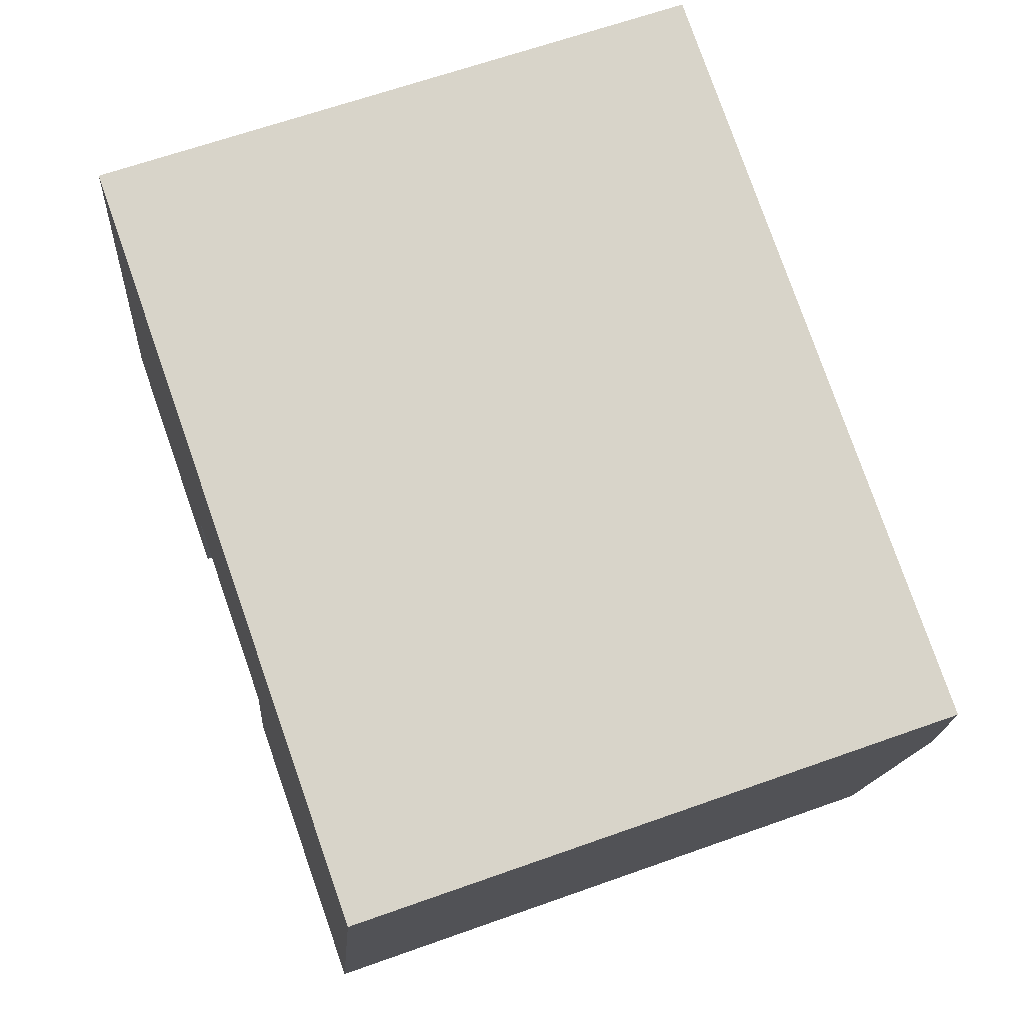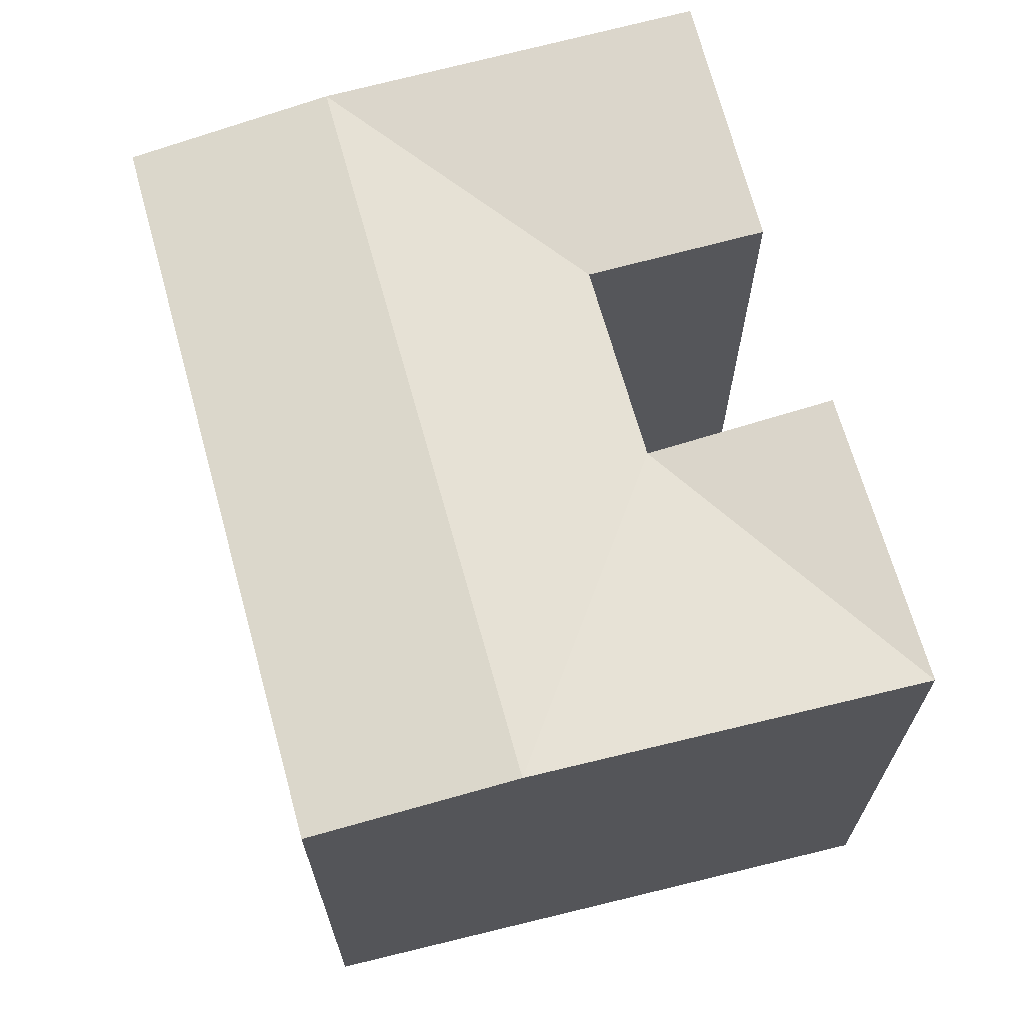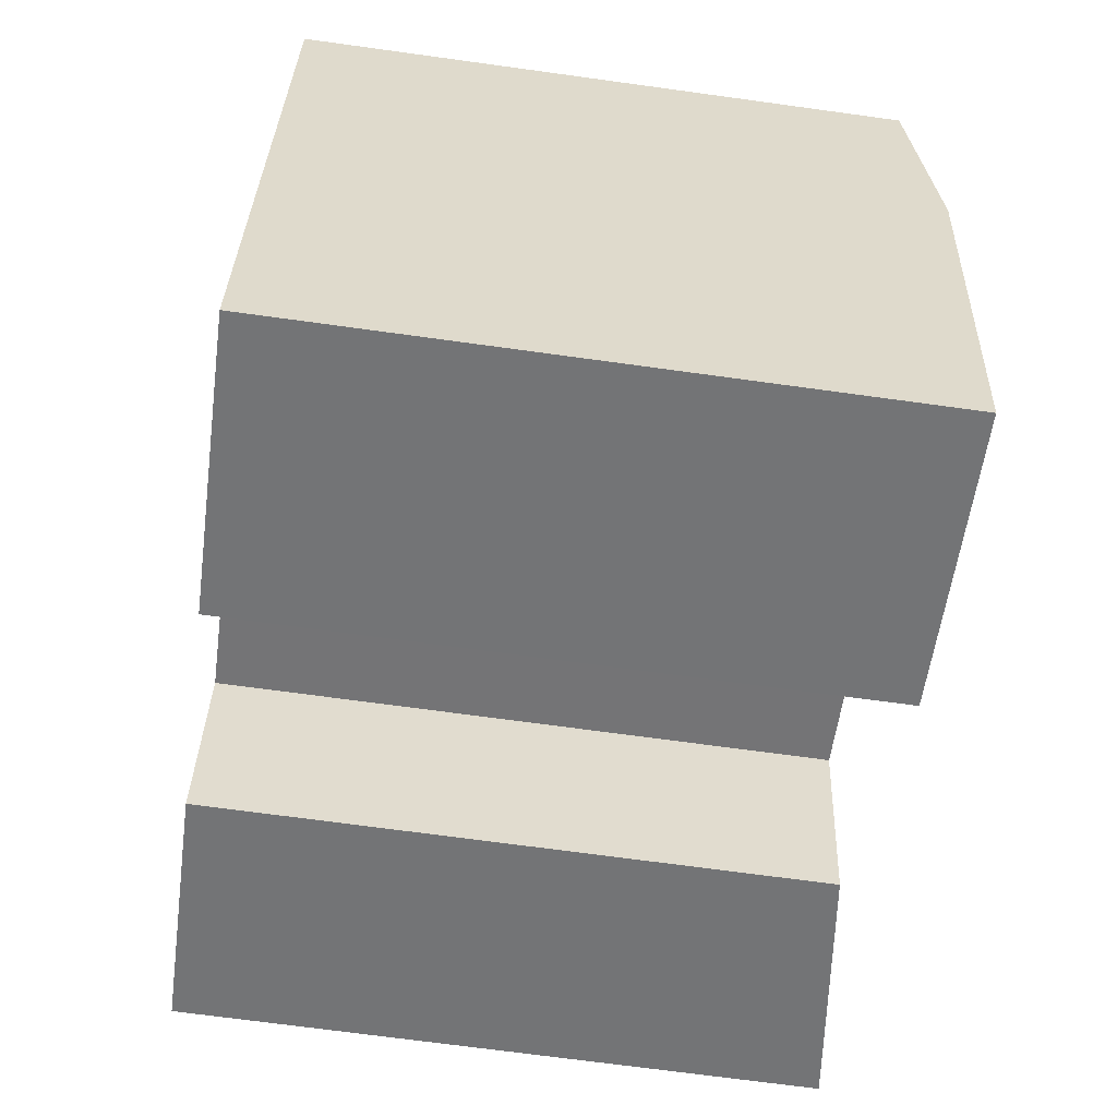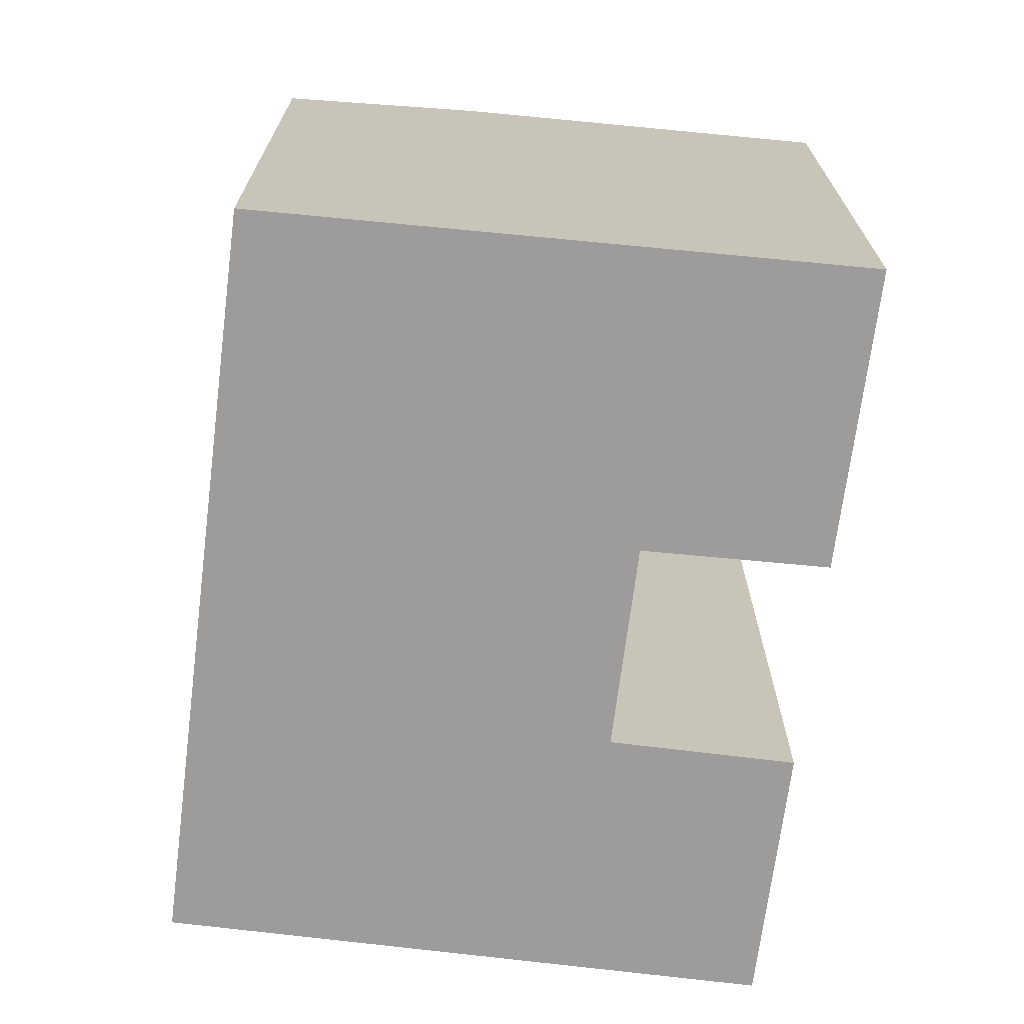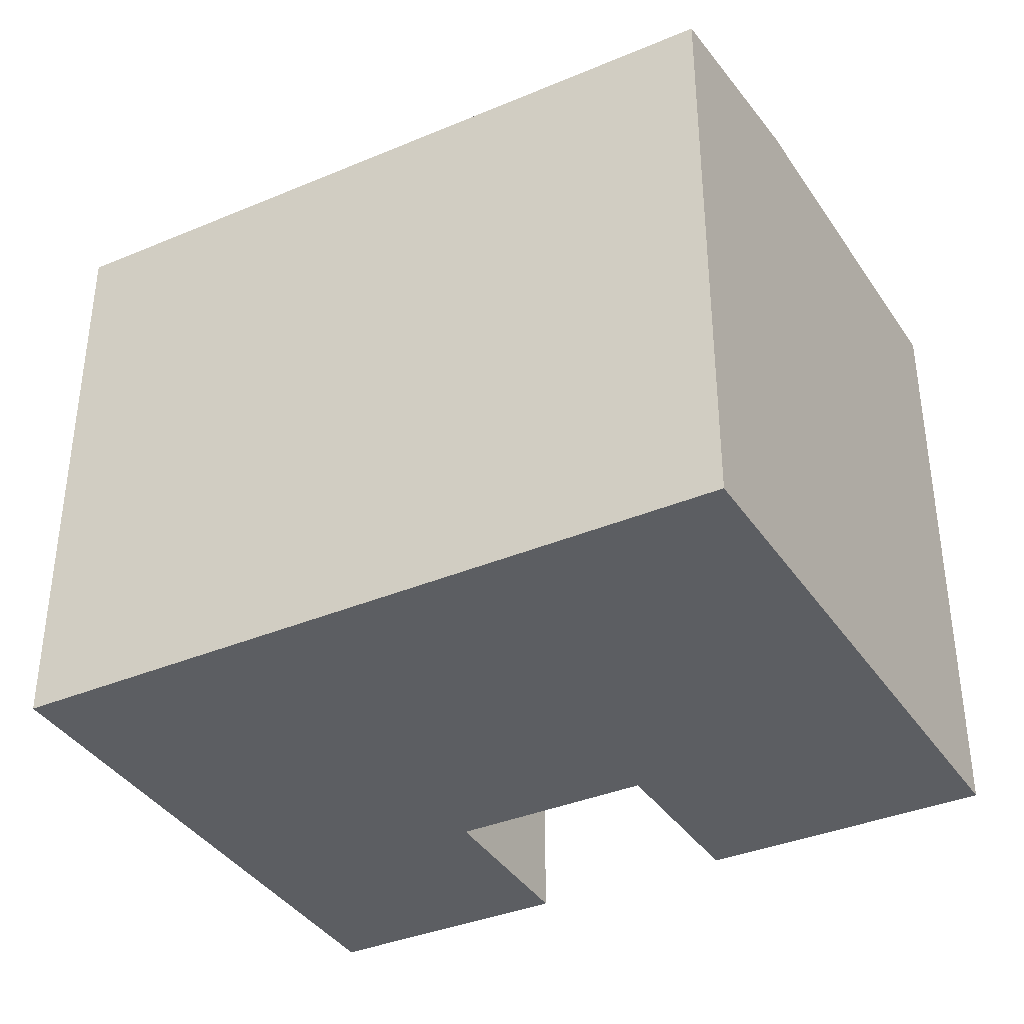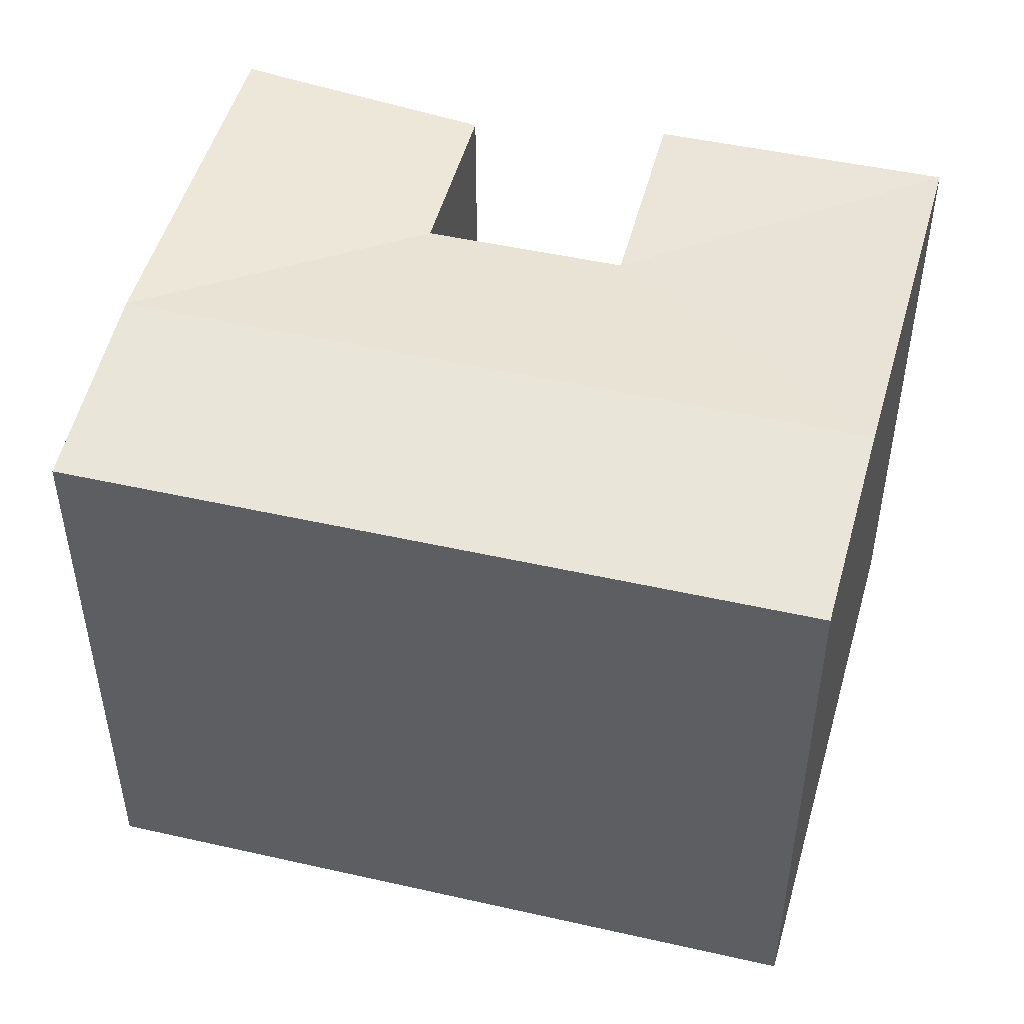
<metadata>
{"format":"obj","ext":"obj","renderer":"f3d","projection":"perspective","resolution":1024,"background":"white","views":[{"elev":63.6,"azim":70.1,"up":"+Z"},{"elev":67.8,"azim":88.5,"up":"+Y"},{"elev":-70.4,"azim":82.2,"up":"+Z"},{"elev":-70.3,"azim":96.8,"up":"+Y"},{"elev":-37.4,"azim":42.3,"up":"+Y"},{"elev":48.2,"azim":28.2,"up":"+Y"}]}
</metadata>
<code>
v  14.03 17.04 1.91
v  21.14 17.86 -5.327
v  12.91 17.86 -3.254
v  22.26 17.86 -0.1412
v  24.79 17.04 11.48
v  15.29 17.86 7.719
v  16.56 17.04 13.53
v  23.52 17.86 5.669
v  8.362 17.04 3.323
v  9.79 17.86 9.092
v  11.22 17.04 14.86
v  0.0003815 17.86 -0.0005651
v  1.261 17.86 5.093
v  7.096 17.04 -1.789
v  2.689 17.86 10.86
v  4.117 17.04 16.63
v  12.91 1.992e-16 -3.253
v  22.26 8.612e-18 -0.1406
v  14.03 -1.17e-16 1.91
v  21.14 3.261e-16 -5.326
v  24.79 -7.029e-16 11.48
v  16.56 -8.285e-16 13.53
v  8.361 -2.035e-16 3.324
v  11.22 -9.099e-16 14.86
v  0 0 0
v  1.261 -3.119e-16 5.093
v  7.096 1.095e-16 -1.788
v  4.116 -1.018e-15 16.63
g defaultobject
f 1 2 3
f 2 1 4
f 5 6 7
f 6 5 8
f 6 8 1
f 8 4 1
f 6 9 10
f 9 6 1
f 7 10 11
f 10 7 6
f 9 12 13
f 12 9 14
f 15 11 10
f 11 15 16
f 15 9 13
f 15 10 9
f 17 18 19
f 18 17 20
f 21 19 18
f 19 21 22
f 23 22 24
f 22 23 19
f 25 23 26
f 23 25 27
f 26 24 28
f 24 26 23
f 1 17 19
f 17 1 3
f 3 20 17
f 20 3 2
f 20 4 18
f 4 20 2
f 4 21 18
f 21 4 5
f 5 4 8
f 21 7 22
f 7 21 5
f 9 19 23
f 19 9 1
f 22 11 24
f 11 22 7
f 13 25 26
f 25 13 12
f 12 27 25
f 27 12 14
f 27 9 23
f 9 27 14
f 24 16 28
f 16 24 11
f 16 26 28
f 26 16 13
f 13 16 15

</code>
